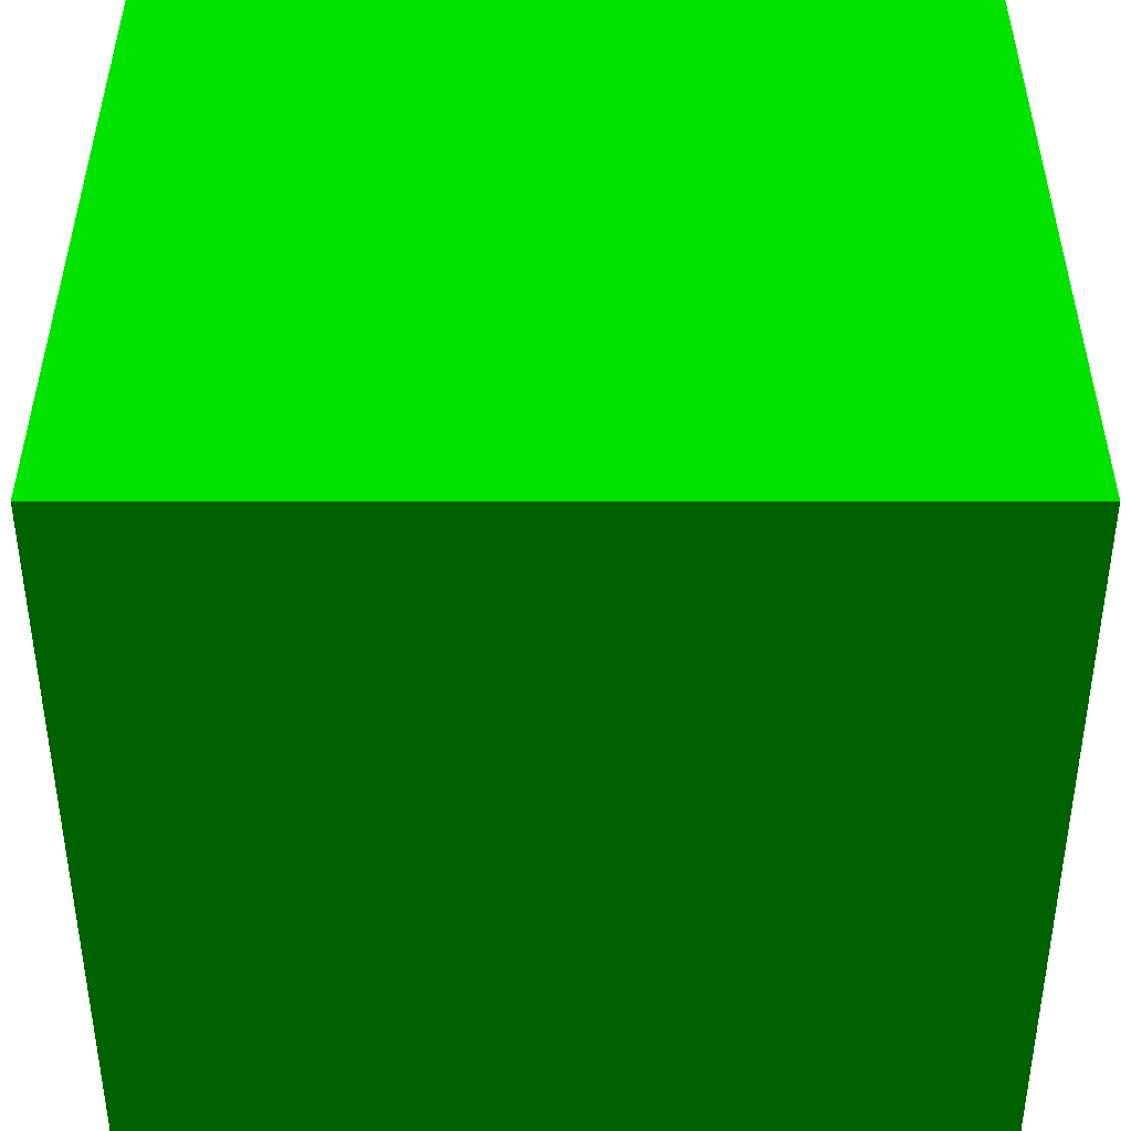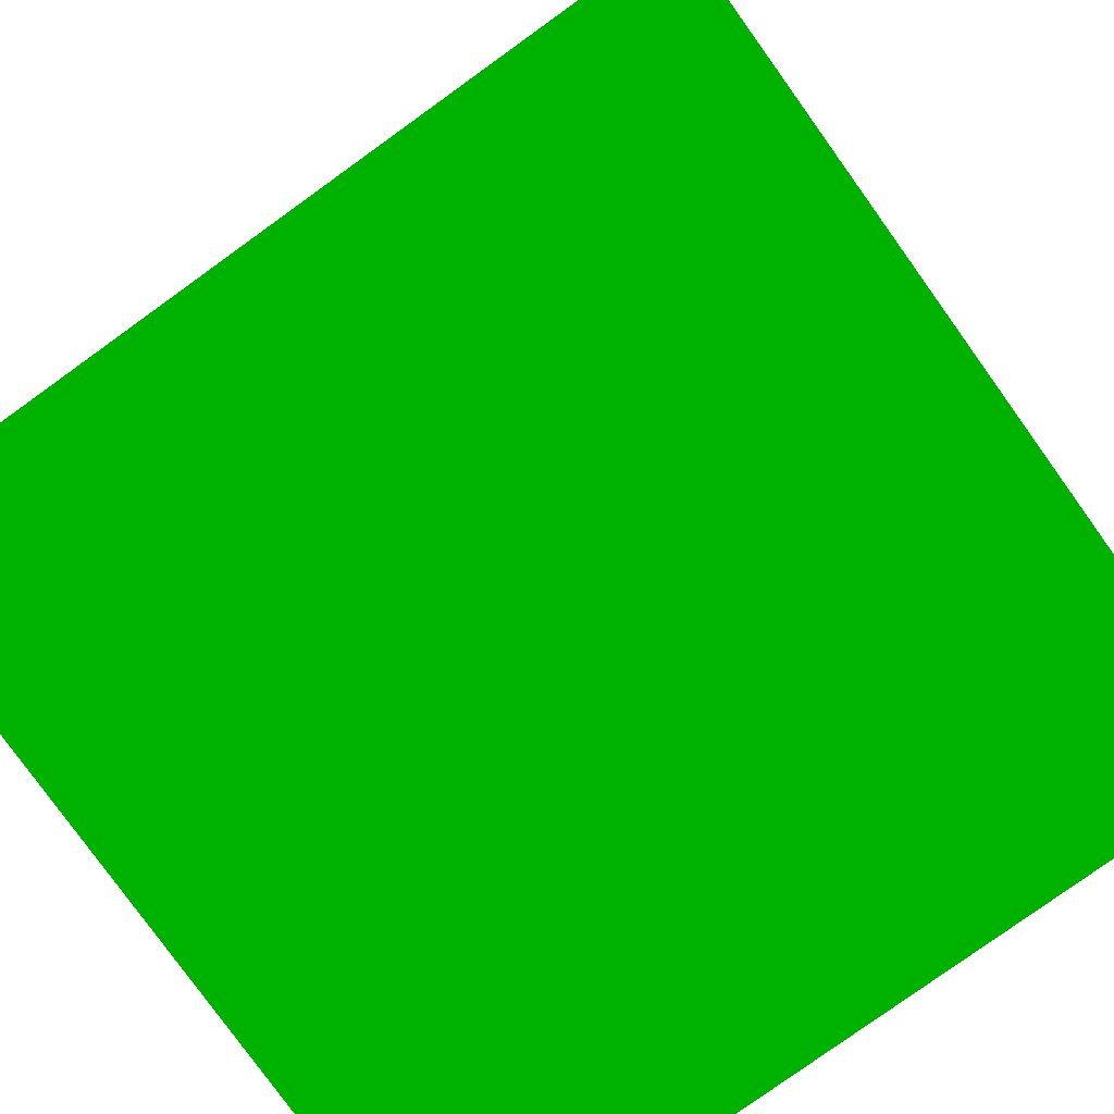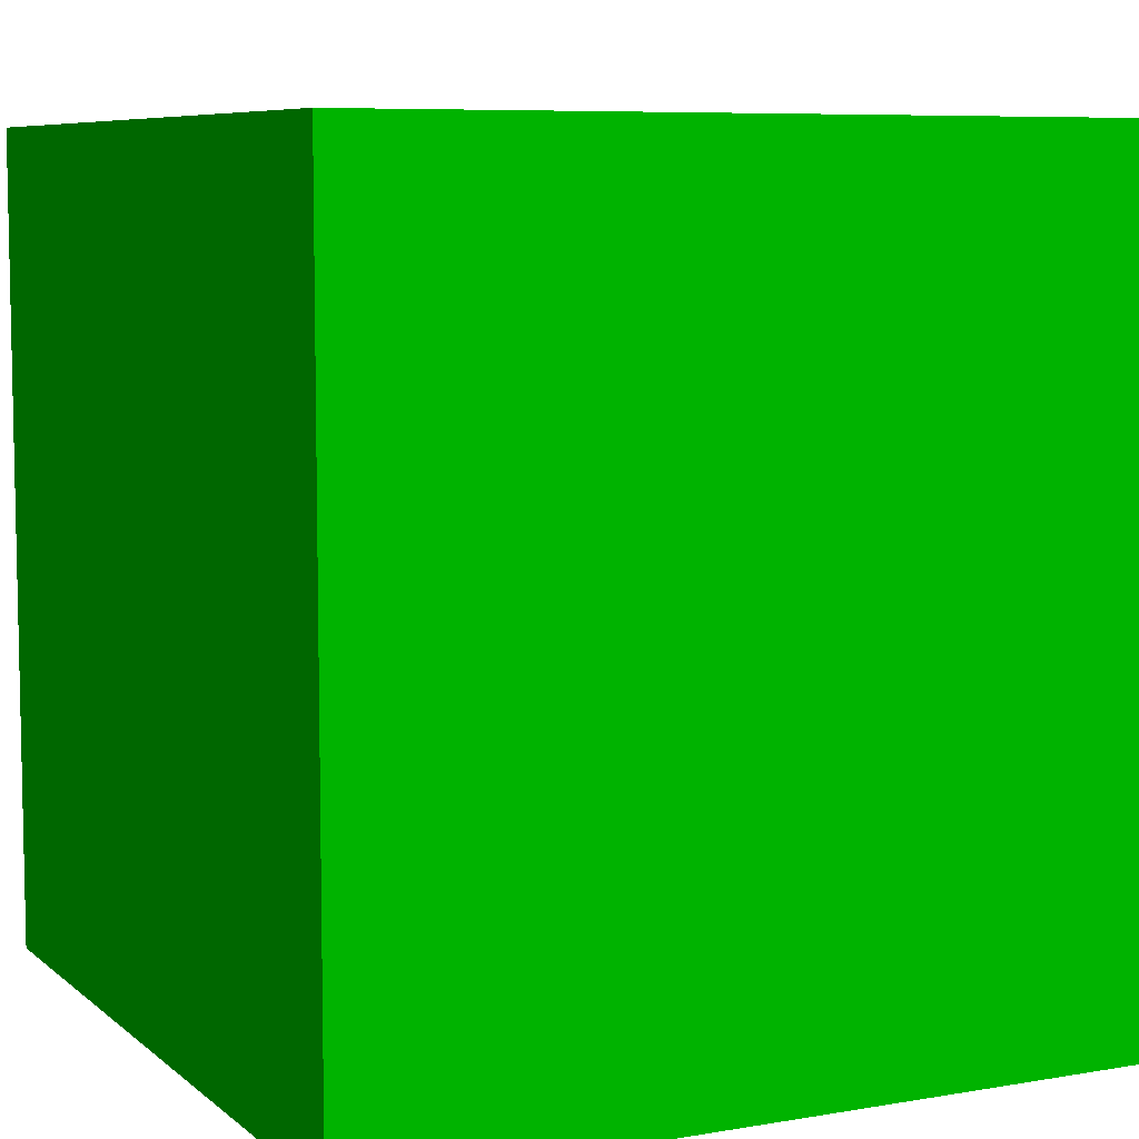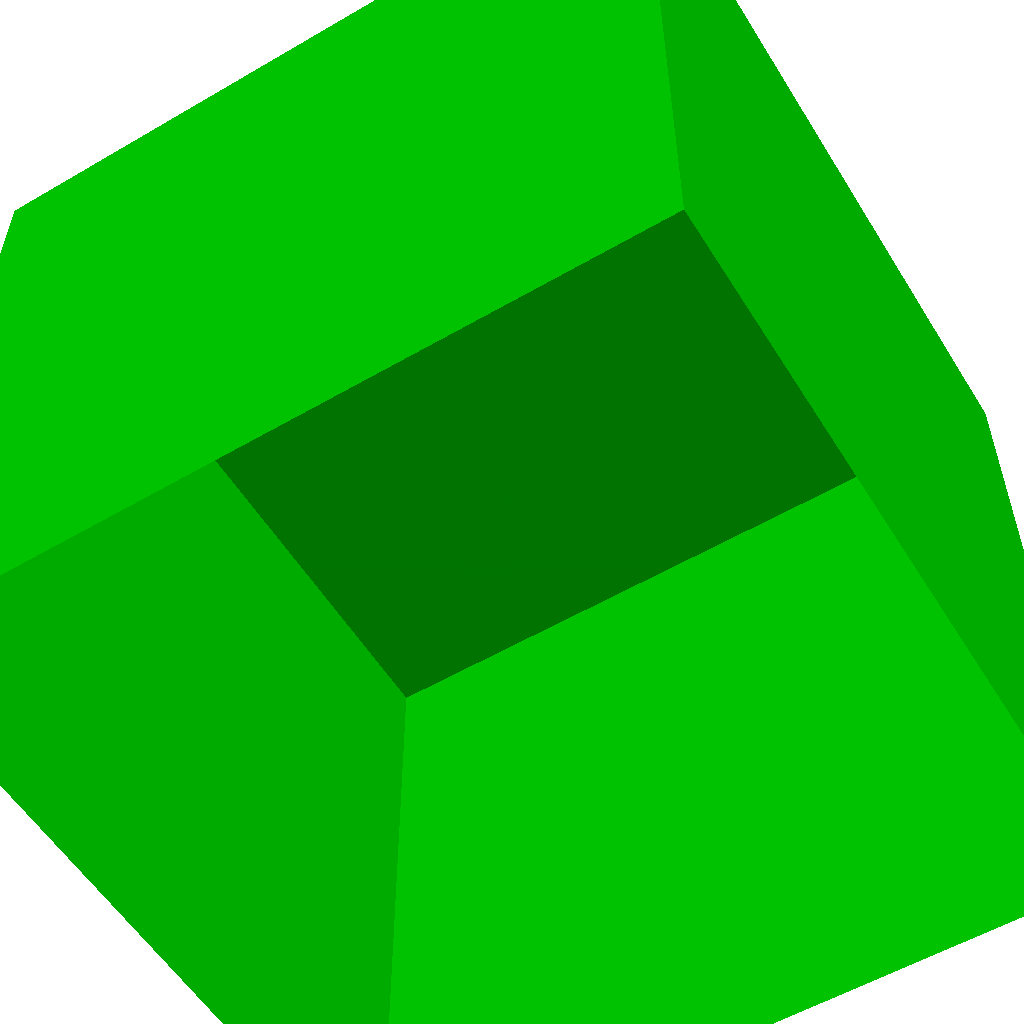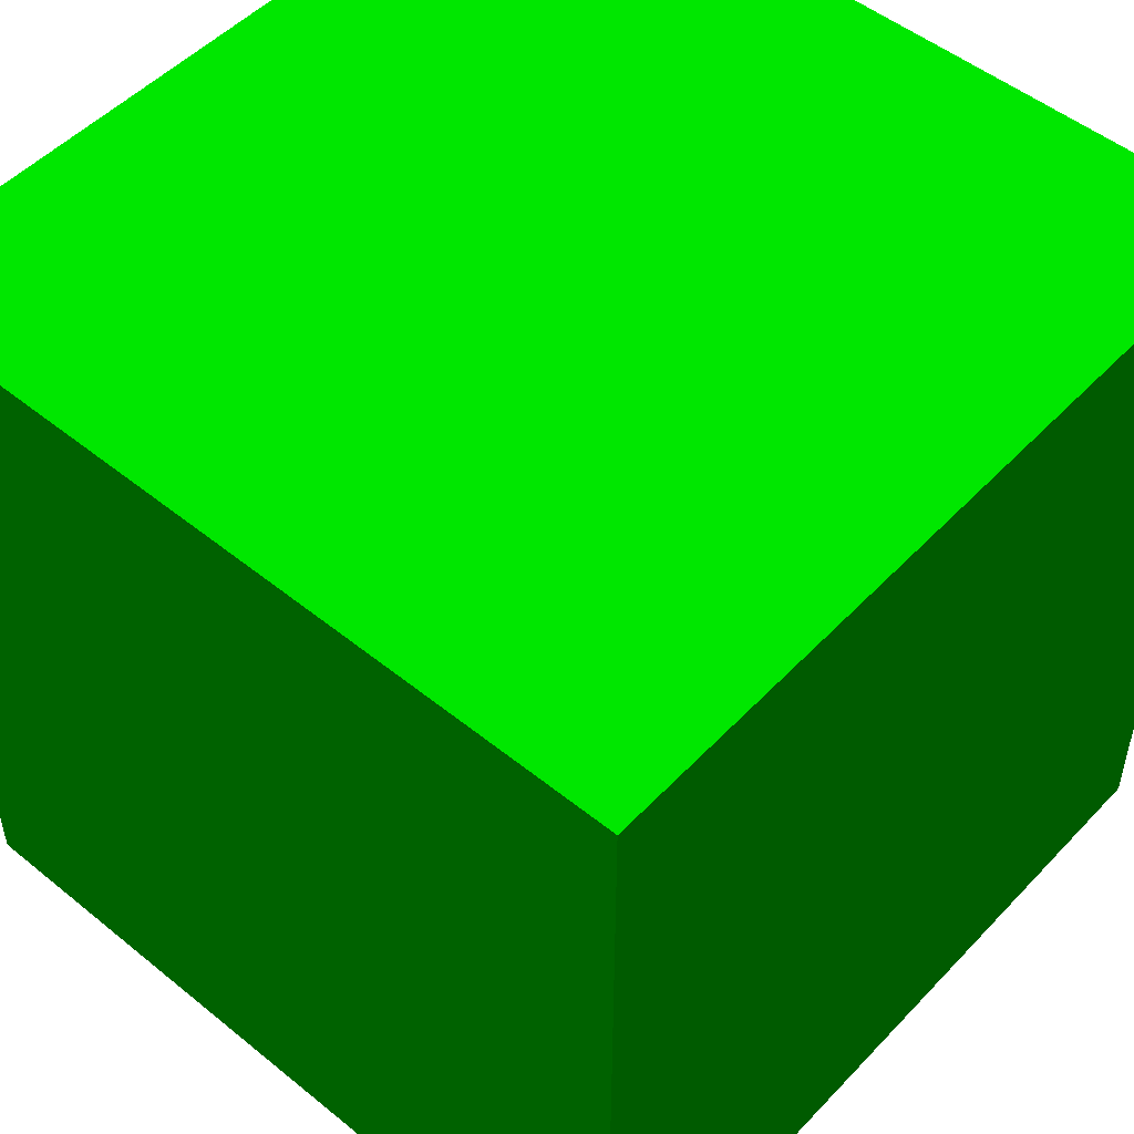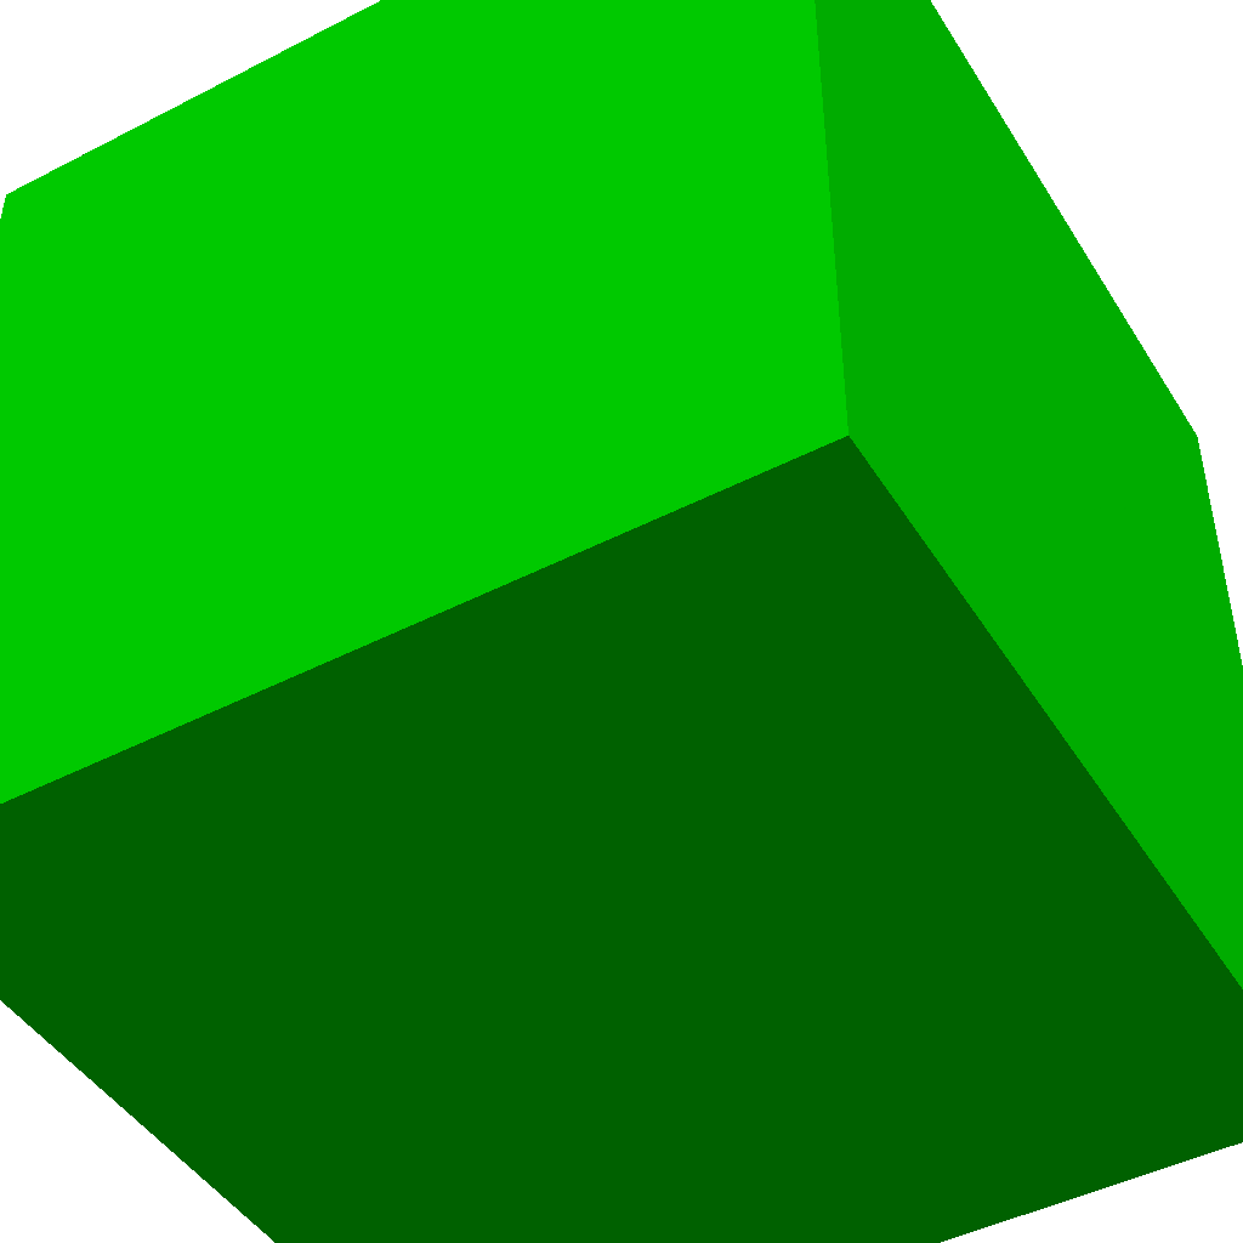
<metadata>
{"format":"obj","ext":"obj","renderer":"f3d","projection":"perspective","resolution":1024,"background":"white","views":[{"elev":40.3,"azim":-90.0,"up":"+Z"},{"elev":-79.5,"azim":35.7,"up":"+Z"},{"elev":7.4,"azim":63.8,"up":"+Y"},{"elev":-56.0,"azim":-58.5,"up":"+Y"},{"elev":50.7,"azim":131.5,"up":"+Z"},{"elev":-46.0,"azim":120.5,"up":"+Z"}]}
</metadata>
<code>
o grass
v -0.5 1 0.5 0 1 0
v 0.5 1 0.5 0 1 0
v 0.5 1 -0.5 0 1 0
v -0.5 1 -0.5 0 1 0
v 0.5 1 -0.5 0 1 0
v 0.5 1 0.5 0 1 0
v 0.5 0 0.5 0 1 0
v 0.5 0 -0.5 0 1 0
v -0.5 0 0.5 0 1 0
v -0.5 1 0.5 0 1 0
v -0.5 1 -0.5 0 1 0
v -0.5 0 -0.5 0 1 0
f 1 2 3 4
f 5 6 7 8
f 9 10 11 12
f 7 6 10 9
f 11 5 8 12

</code>
